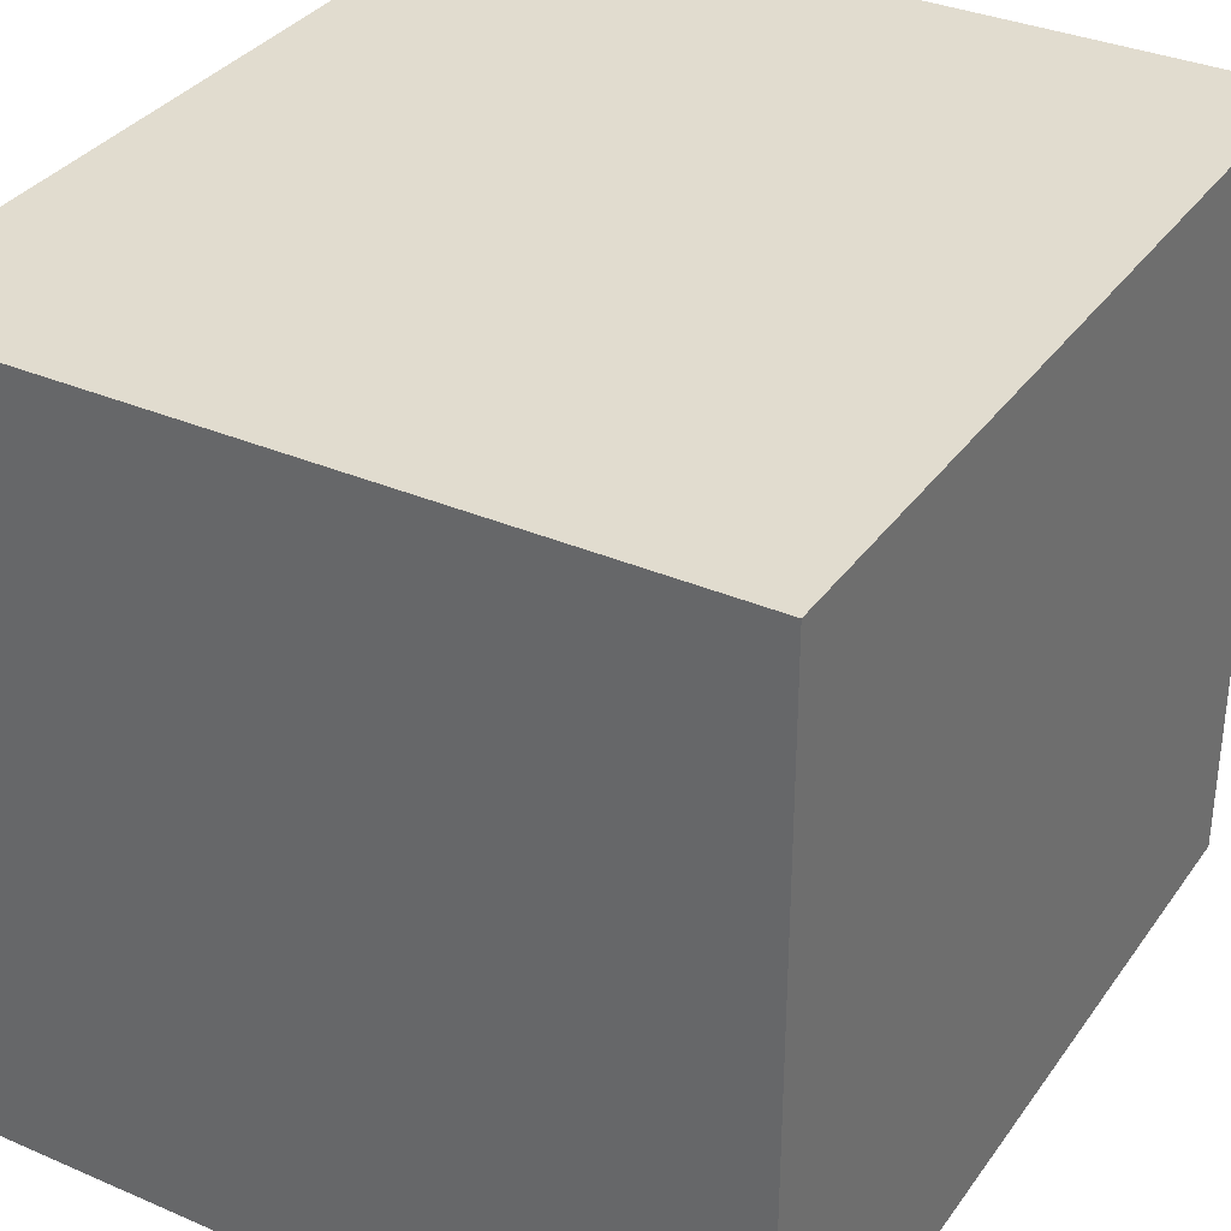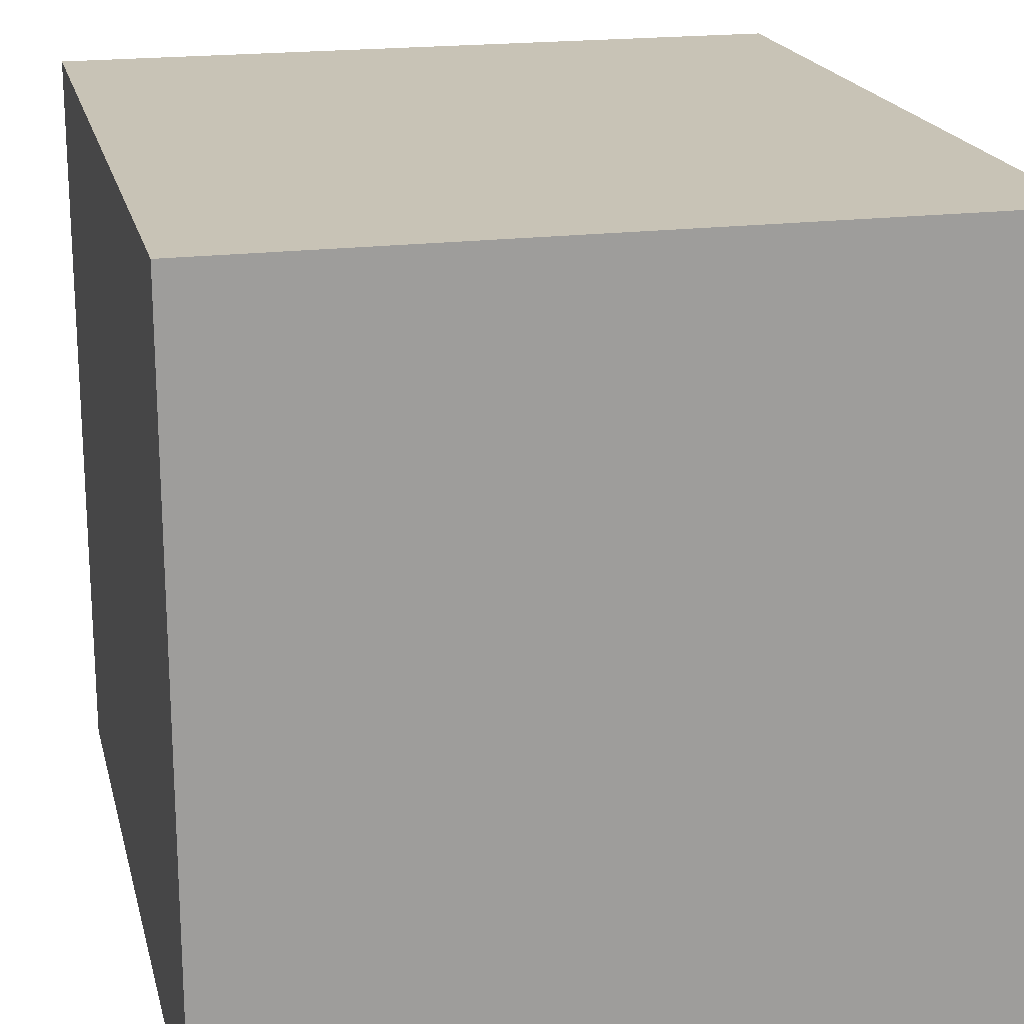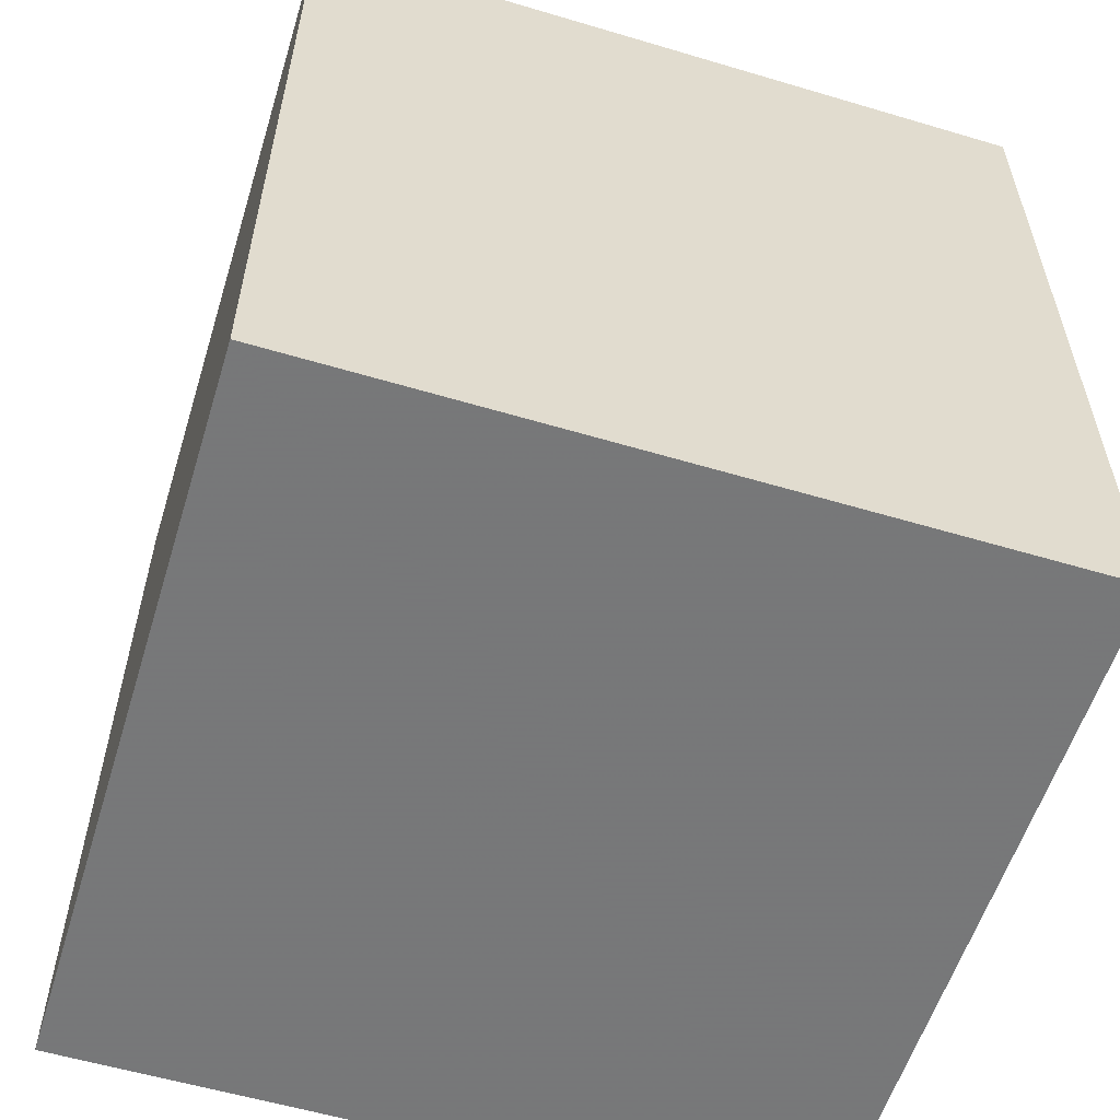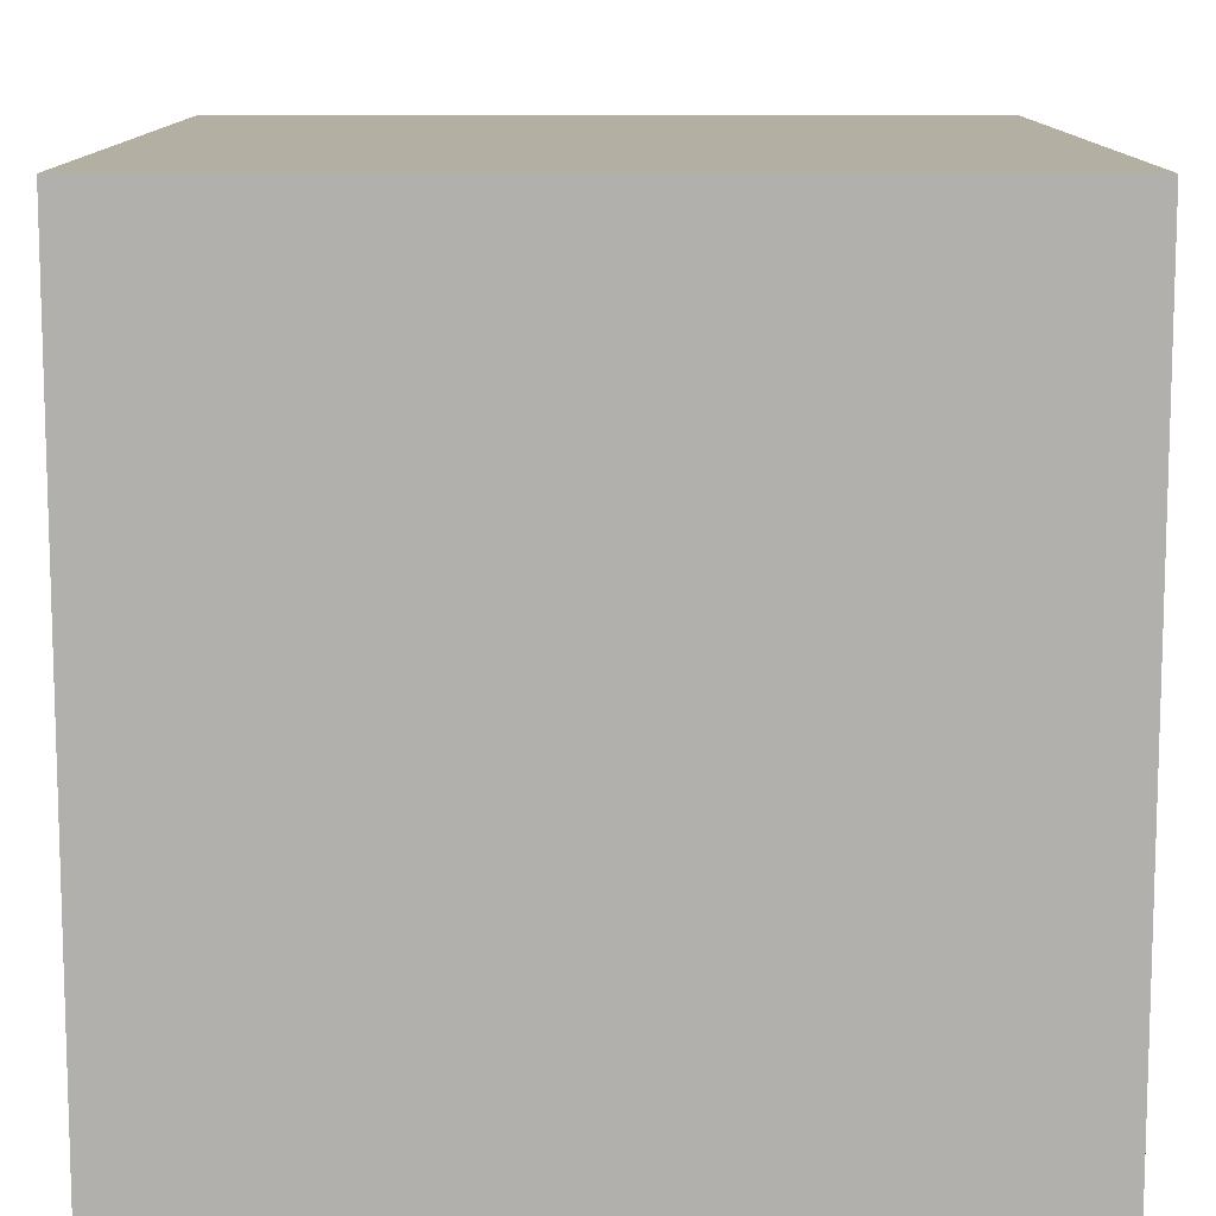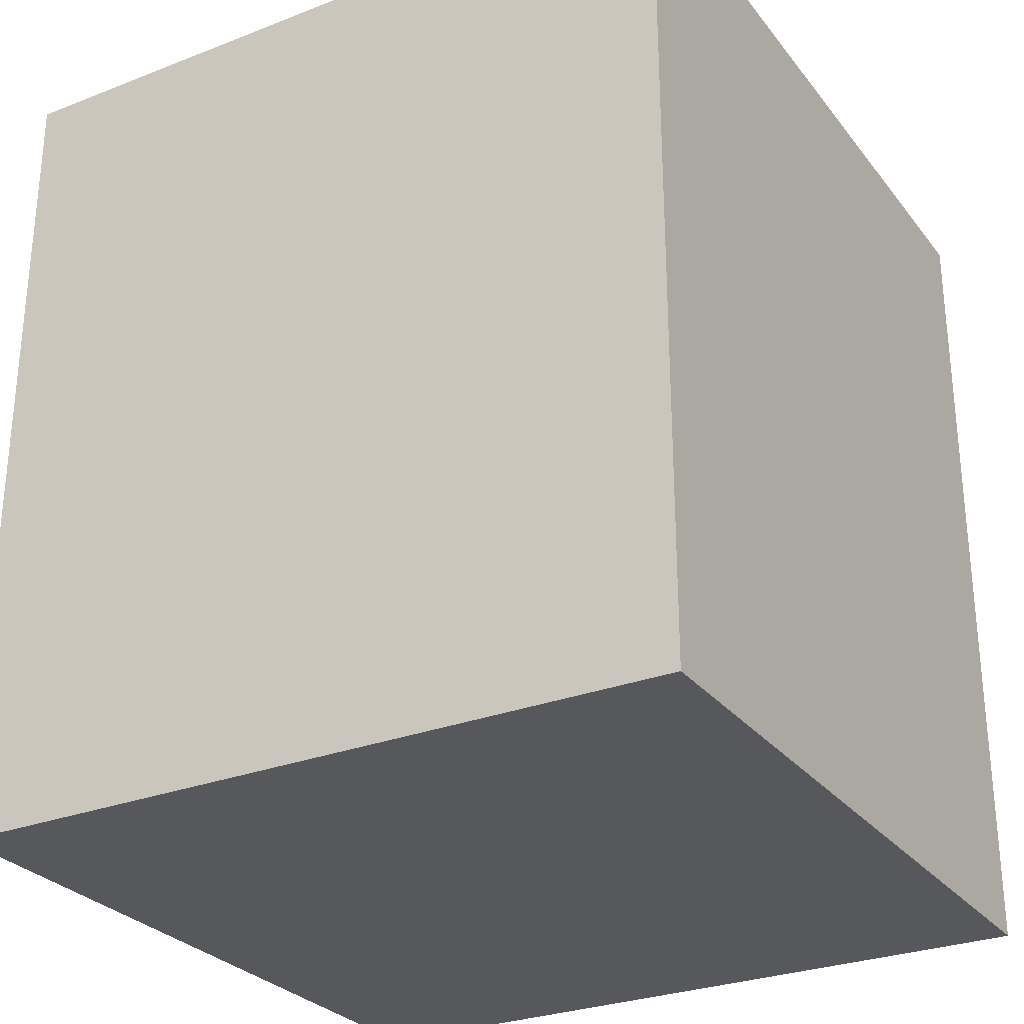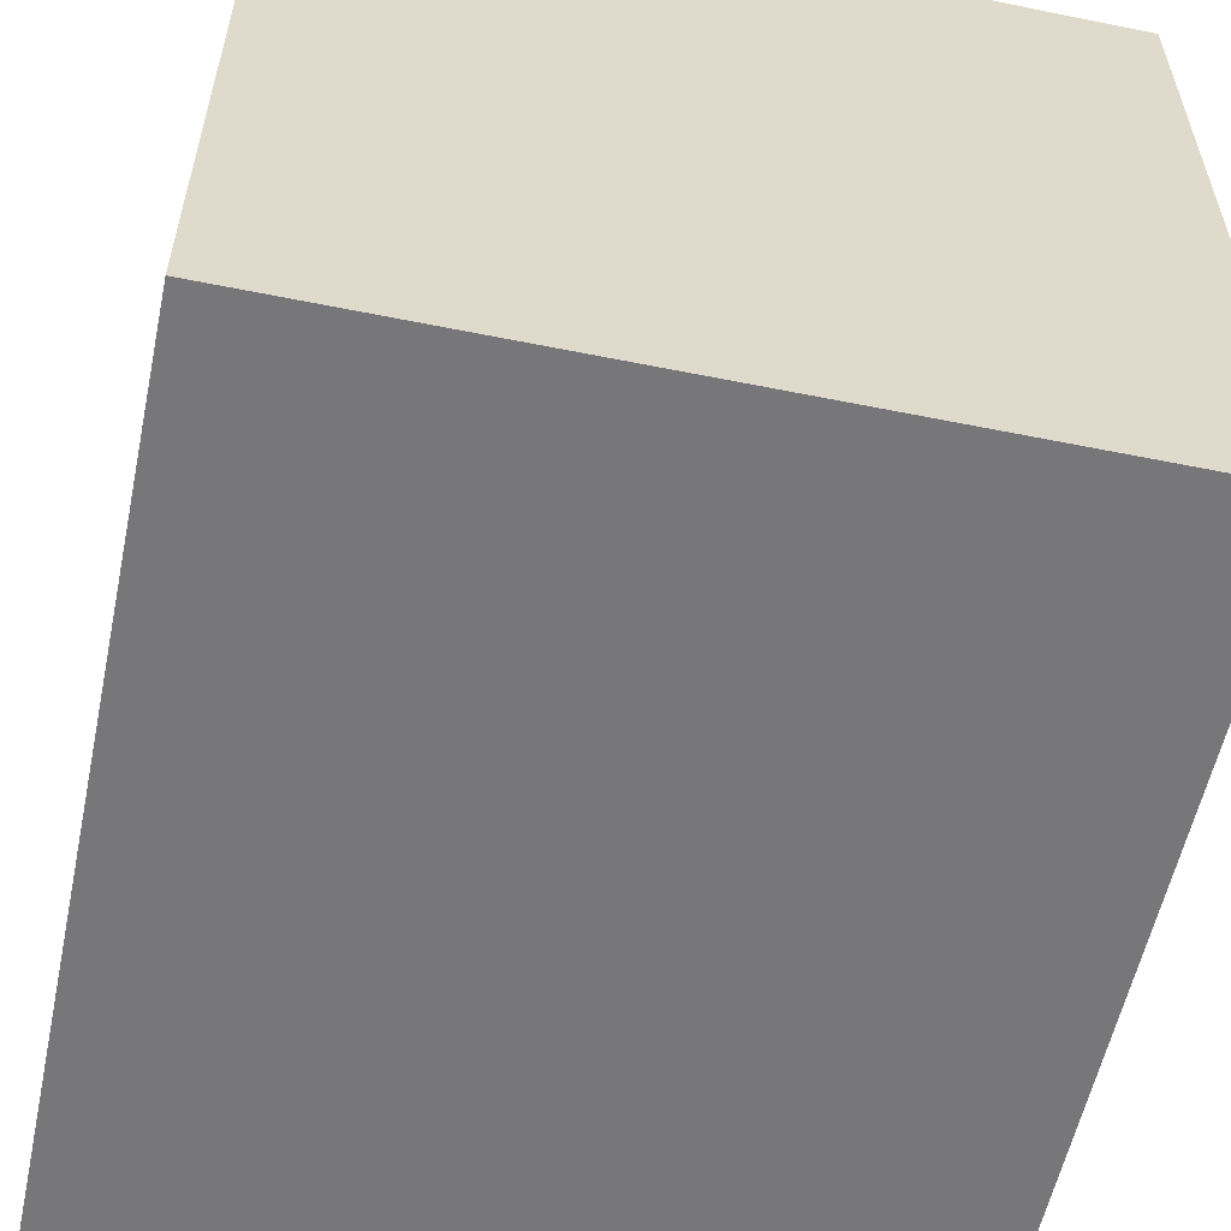
<metadata>
{"format":"obj","ext":"obj","renderer":"f3d","projection":"perspective","resolution":1024,"background":"white","views":[{"elev":34.2,"azim":-149.8,"up":"+Y"},{"elev":19.4,"azim":-13.2,"up":"+Y"},{"elev":-57.3,"azim":72.8,"up":"+Z"},{"elev":11.2,"azim":0.0,"up":"+Y"},{"elev":-28.6,"azim":-59.8,"up":"+Z"},{"elev":-57.2,"azim":-11.9,"up":"+Y"}]}
</metadata>
<code>
o 12328
v 2172 1863 7.035
v 2173 1863 7.035
v 2173 1863 7.035
v 2172 1863 7.375
v 2173 1863 7.375
v 2173 1863 7.375
v 2172 1863 7.035
v 2173 1863 7.035
v 2172 1863 7.035
v 2172 1863 7.375
v 2172 1863 7.035
v 2172 1863 7.375
v 2172 1863 7.375
v 2173 1863 7.375
v 2172 1863 7.375
v 2173 1863 7.375
v 2172 1863 7.035
v 2172 1863 7.375
v 2172 1863 7.035
v 2173 1863 7.375
v 2172 1863 7.375
v 2173 1863 7.035
v 2173 1863 7.375
v 2173 1863 7.375
v 2172 1863 7.035
v 2173 1863 7.035
v 2173 1863 7.375
v 2173 1863 7.035
v 2173 1863 7.035
f 1 2 3
f 1 4 5
f 6 2 7
f 8 9 7
f 10 7 11
f 12 13 14
f 14 15 16
f 17 15 18
f 19 20 21
f 22 23 20
f 24 25 26
f 27 28 29

</code>
